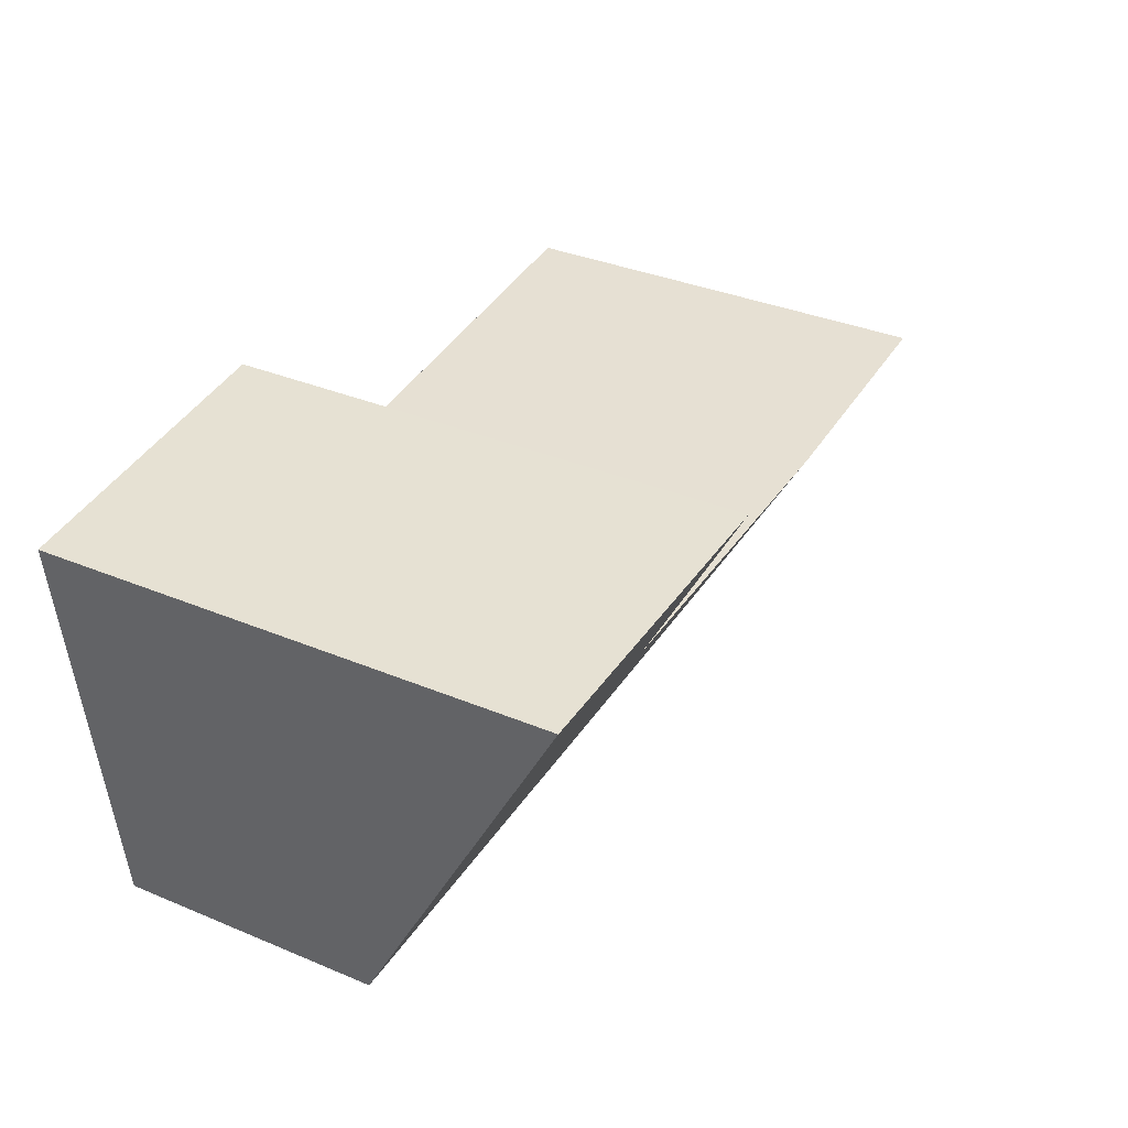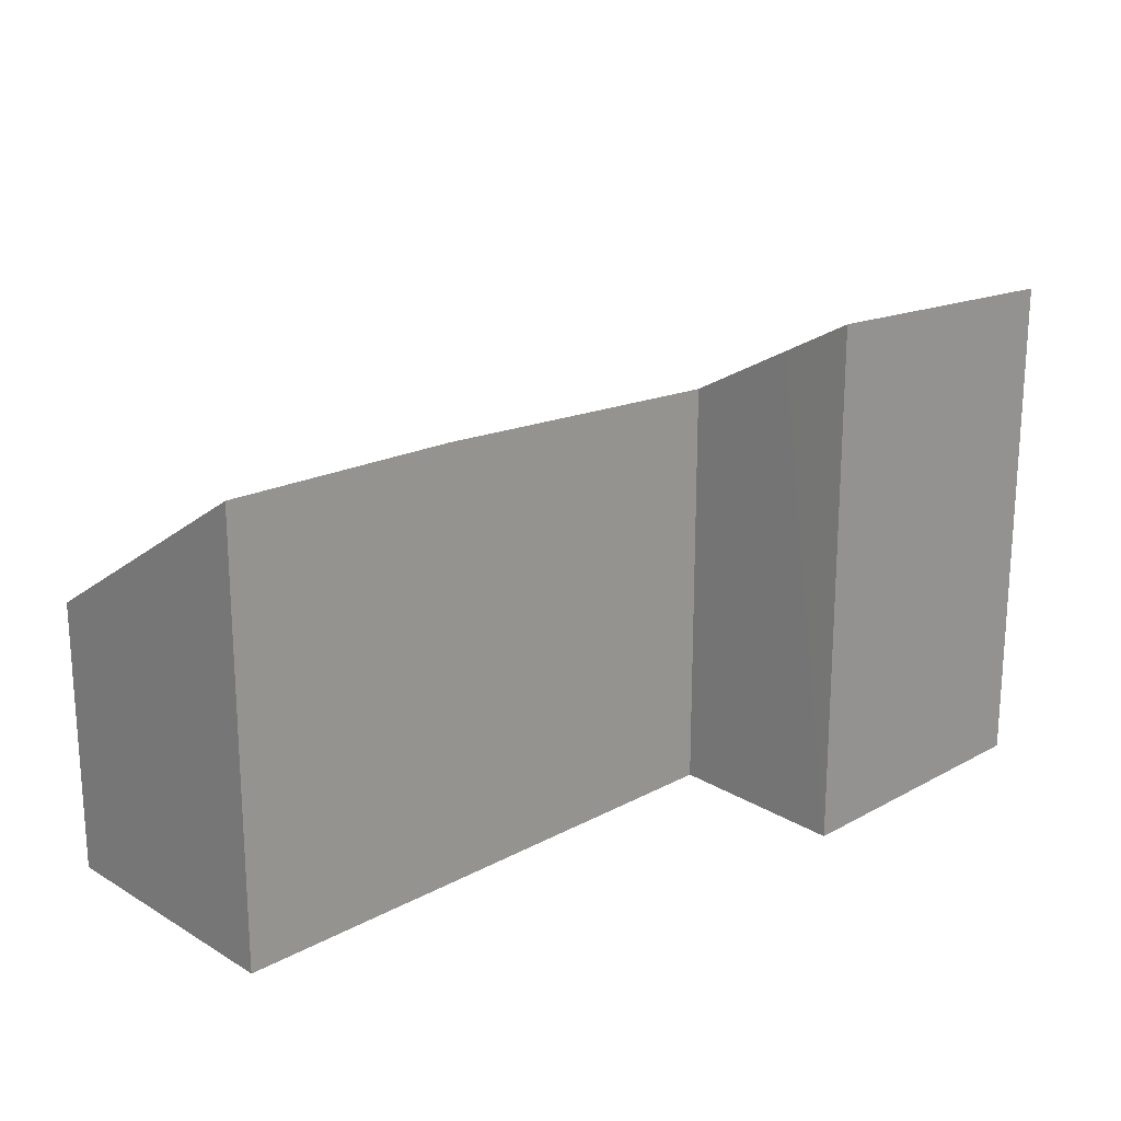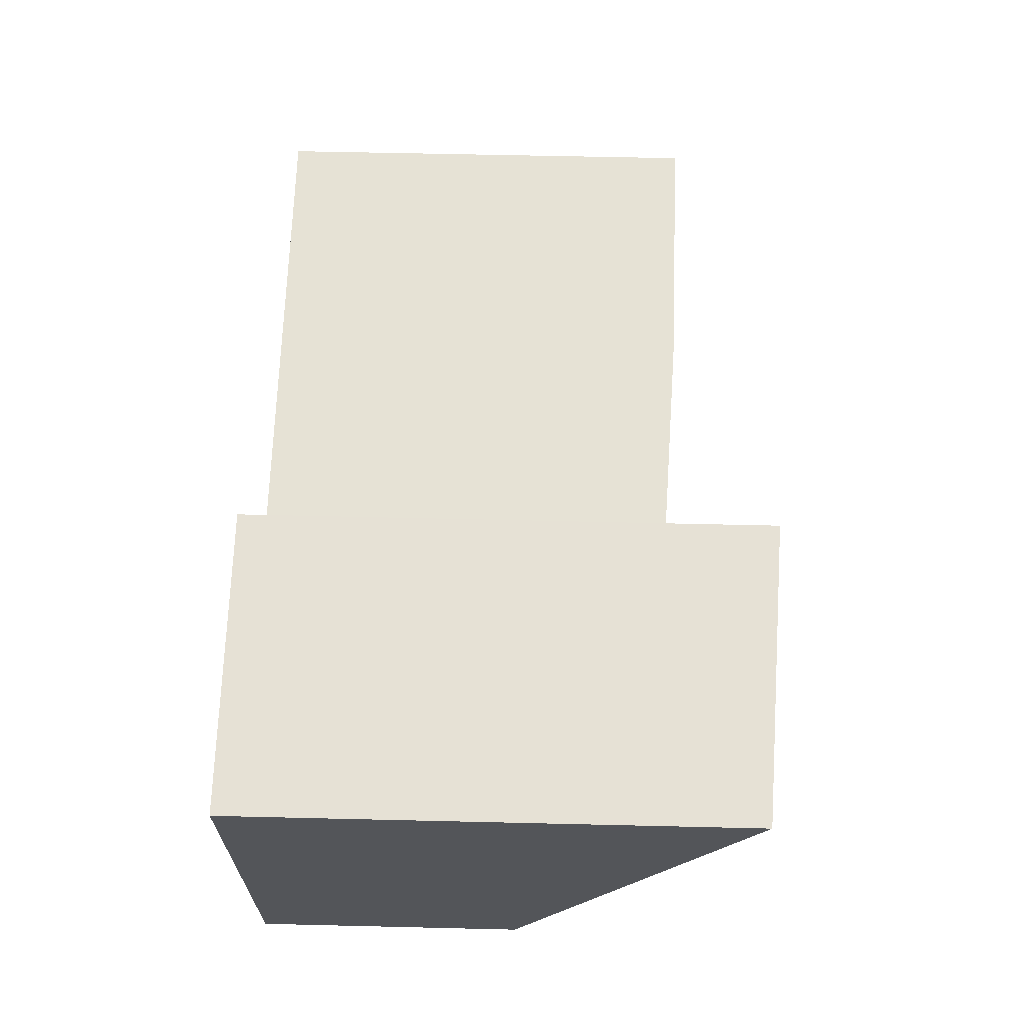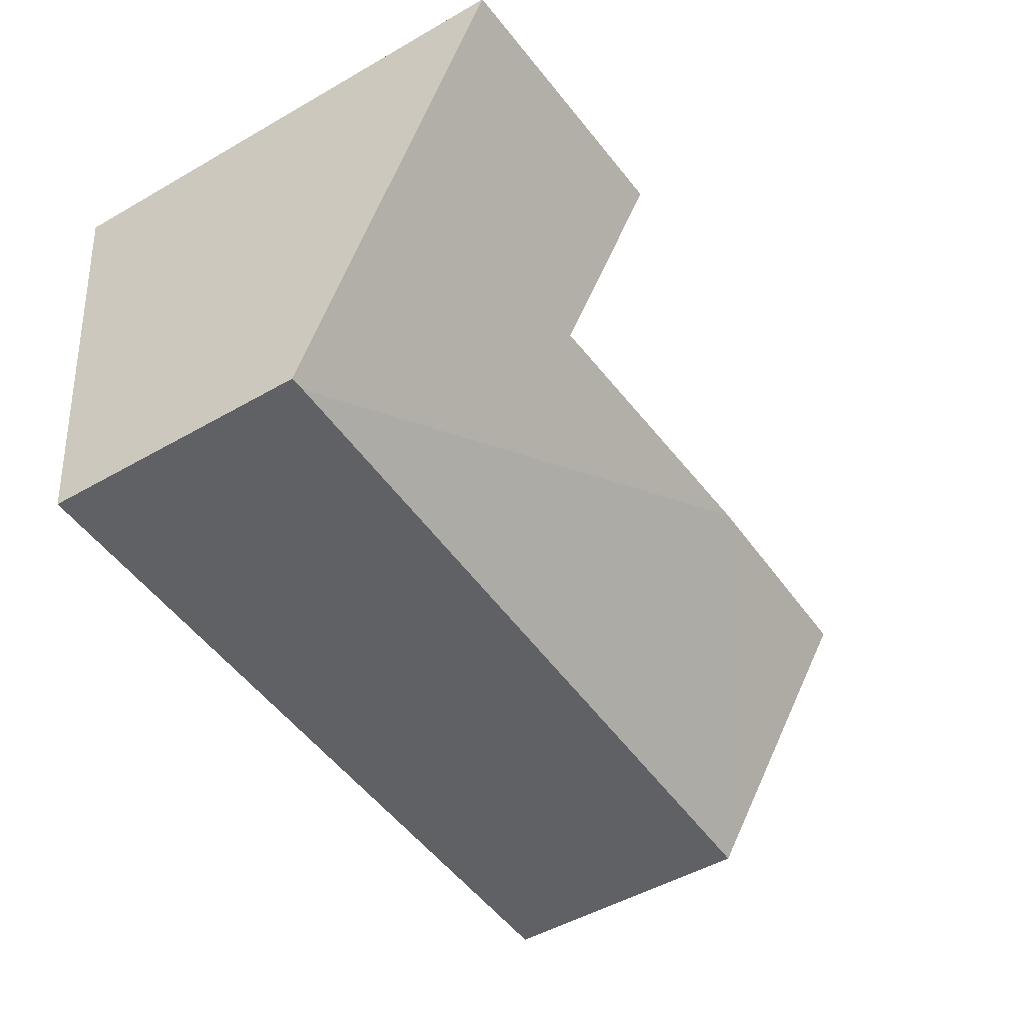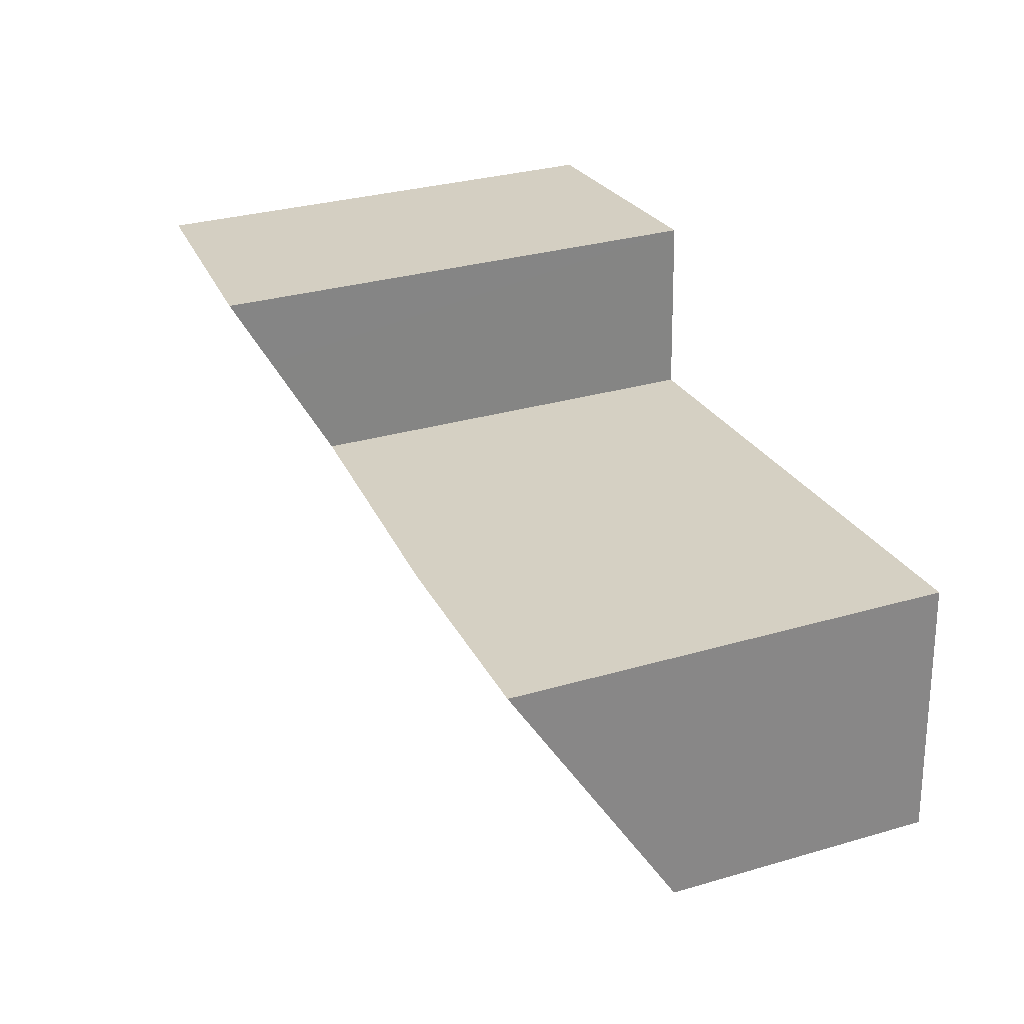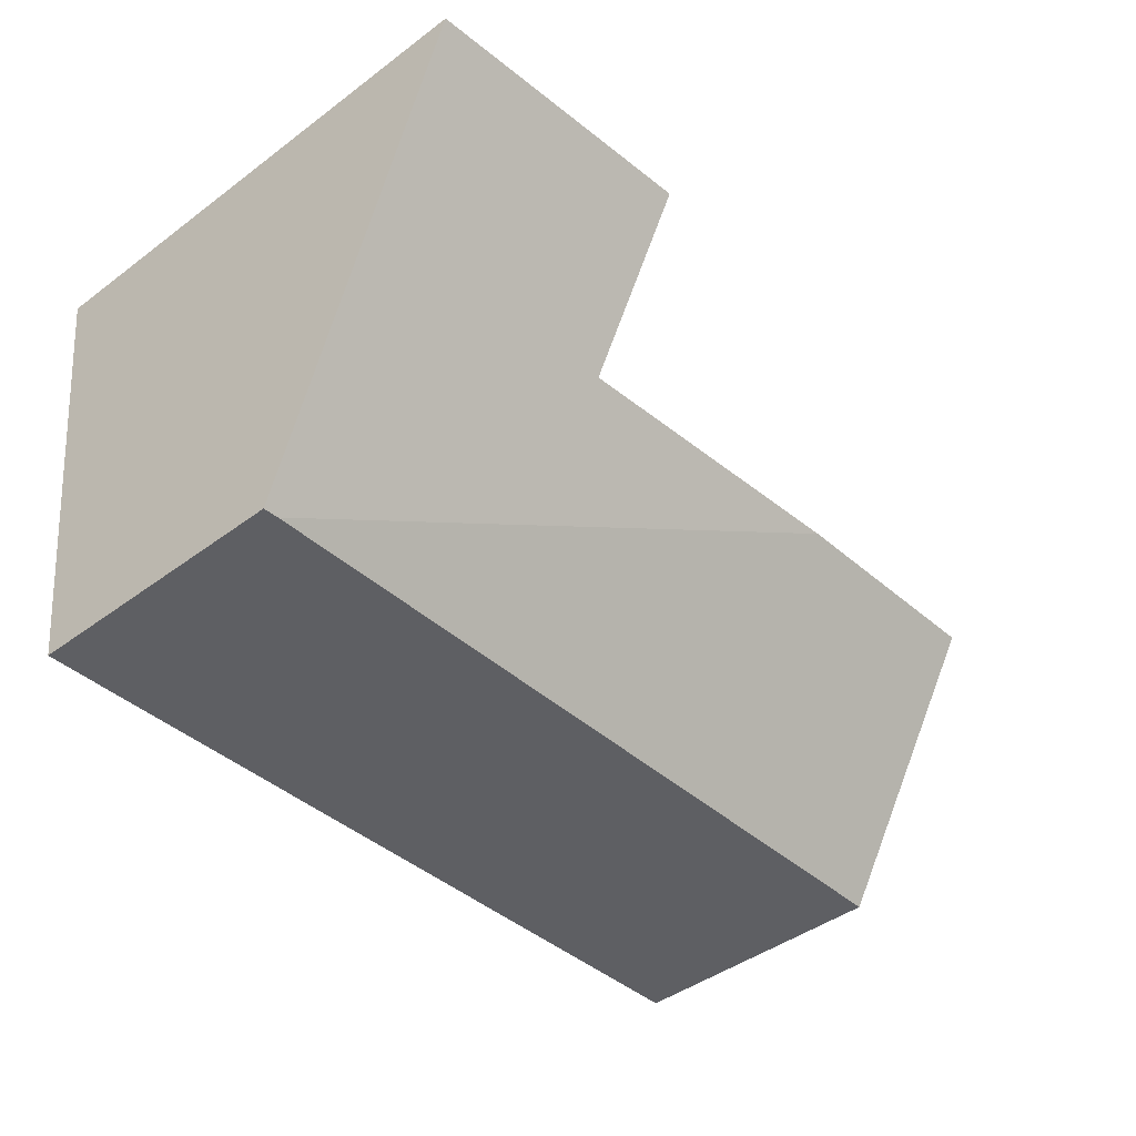
<metadata>
{"format":"obj","ext":"obj","renderer":"f3d","projection":"perspective","resolution":1024,"background":"white","views":[{"elev":35.0,"azim":119.1,"up":"+Z"},{"elev":20.3,"azim":-39.2,"up":"+Y"},{"elev":58.7,"azim":91.4,"up":"+Z"},{"elev":-51.0,"azim":122.0,"up":"+Z"},{"elev":31.7,"azim":-112.2,"up":"+Z"},{"elev":-44.3,"azim":131.0,"up":"+Z"}]}
</metadata>
<code>
v  7.337 4.141 3.056
v  4.865 3.951 2.701
v  4.894 4.279 3.312
v  4.822 3.452 1.772
v  6.778 2.25 -0.466
v  2.14 3.585 2.019
v  6.921 2.317 -0.341
v  6.905 2.245 -0.475
v  0 2.25 1.378e-16
v  0.14 3.614 2.204
v  6.905 2.909e-17 -0.475
v  0 0 0
v  6.778 2.853e-17 -0.466
v  0.14 -1.35e-16 2.204
v  4.894 -2.028e-16 3.312
v  4.822 -1.085e-16 1.772
v  4.865 -1.654e-16 2.701
v  2.14 -1.236e-16 2.019
v  7.337 -1.871e-16 3.056
v  6.921 2.088e-17 -0.341
g defaultobject
f 1 2 3
f 2 1 4
f 4 5 6
f 5 4 1
f 5 1 7
f 5 7 8
f 9 6 5
f 6 9 10
f 11 5 8
f 5 11 9
f 9 11 12
f 12 11 13
f 9 14 10
f 14 9 12
f 2 15 3
f 15 2 4
f 15 4 16
f 15 16 17
f 14 6 10
f 6 14 4
f 4 14 16
f 16 14 18
f 15 1 3
f 1 15 19
f 19 7 1
f 7 19 20
f 7 20 8
f 8 20 11
f 15 20 19
f 20 15 11
f 11 15 13
f 13 15 16
f 13 16 12
f 16 15 17
f 12 16 18
f 12 18 14

</code>
